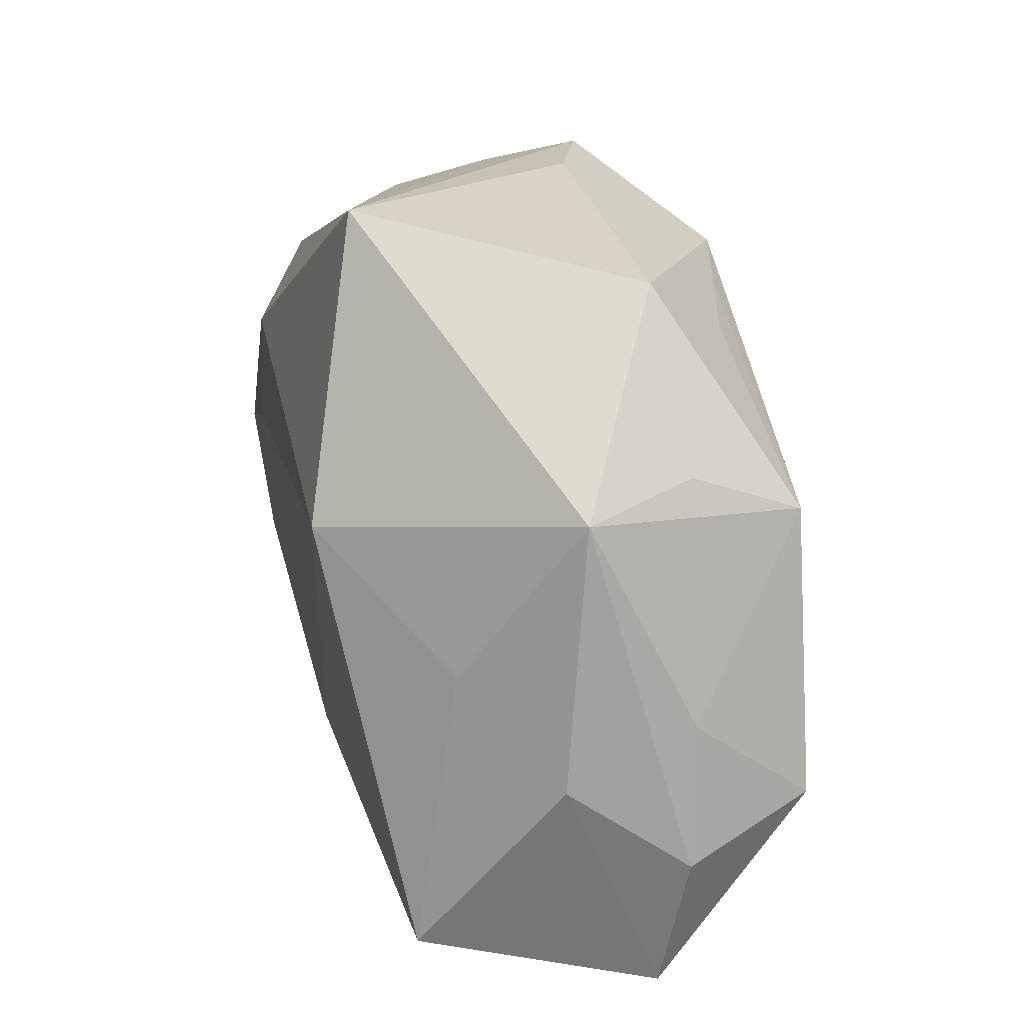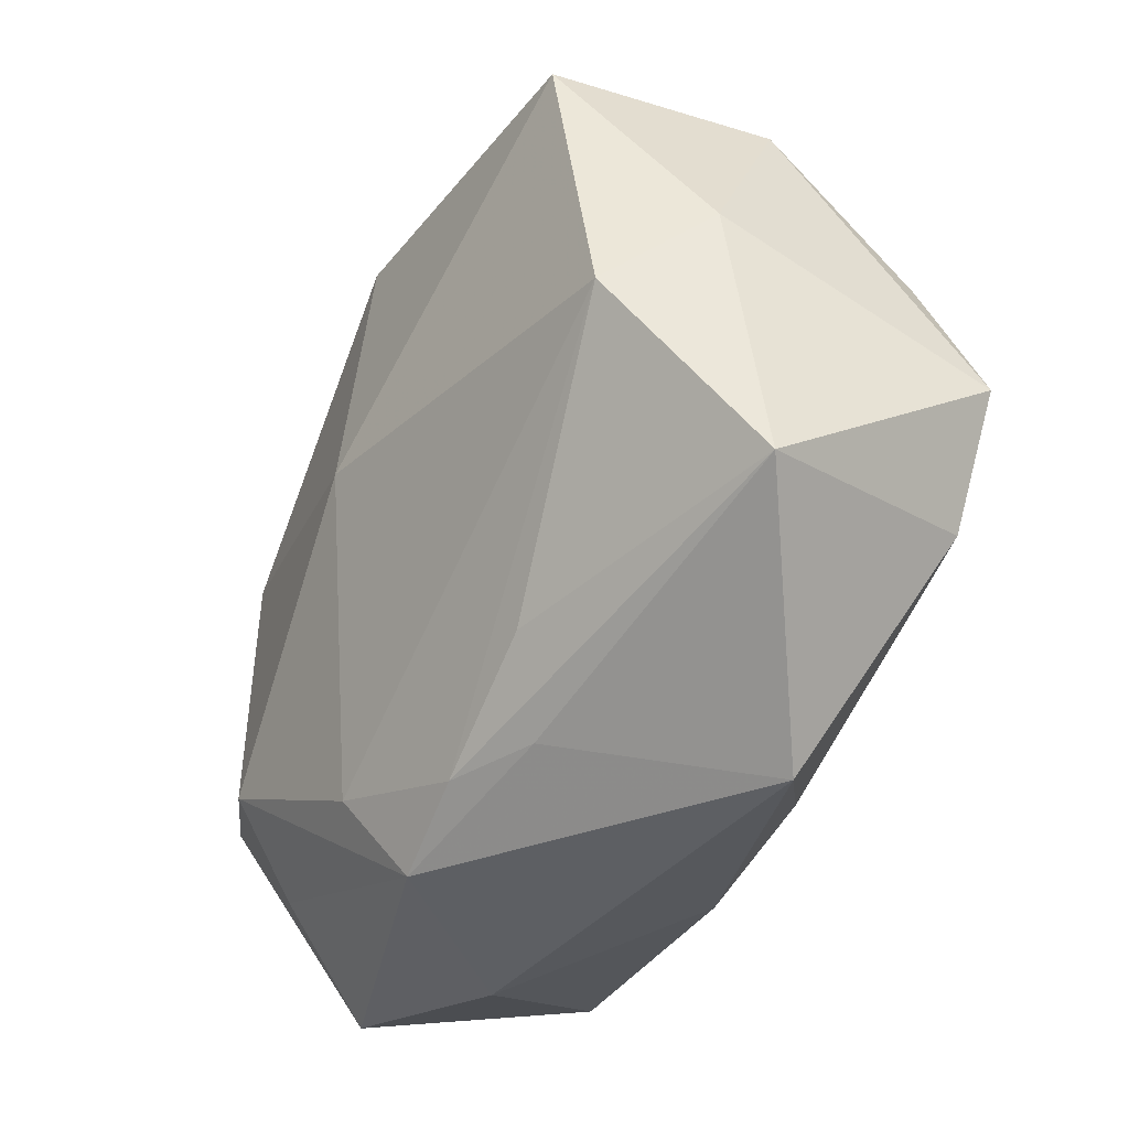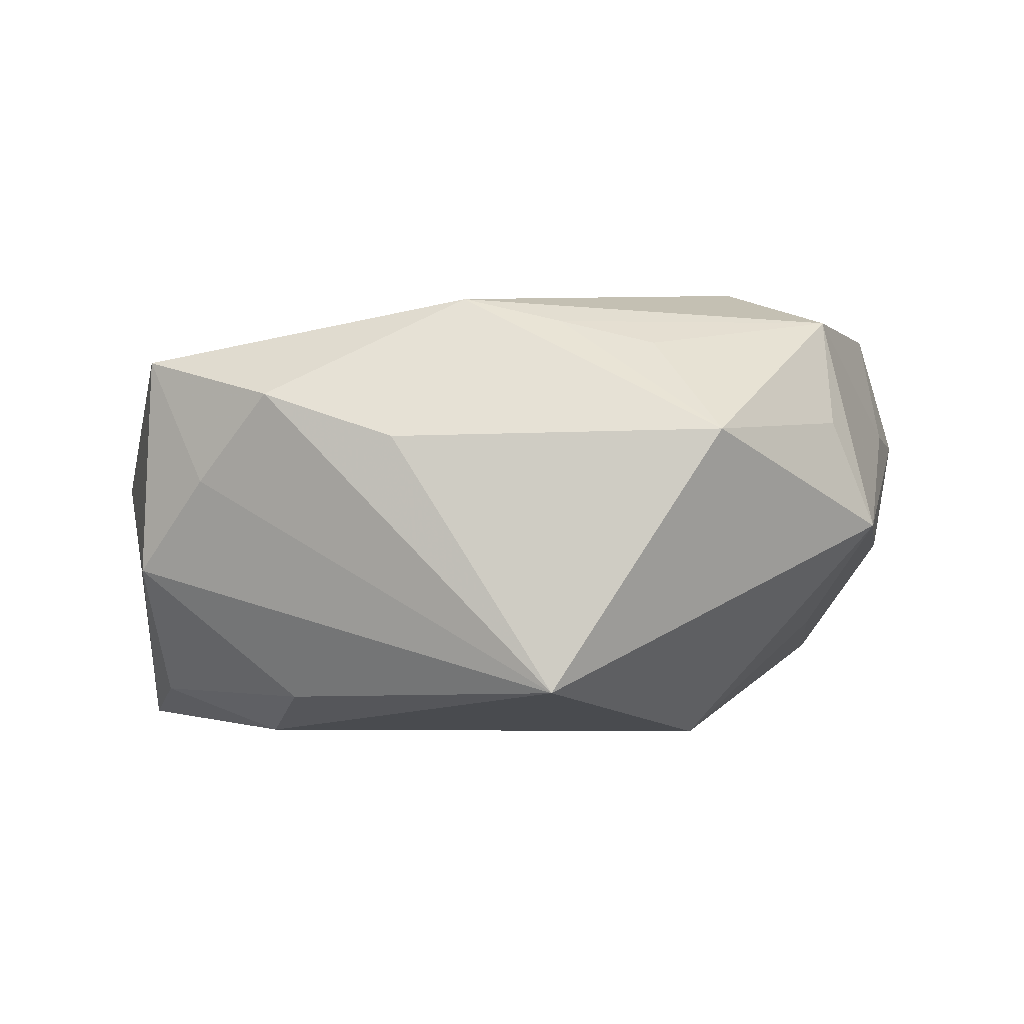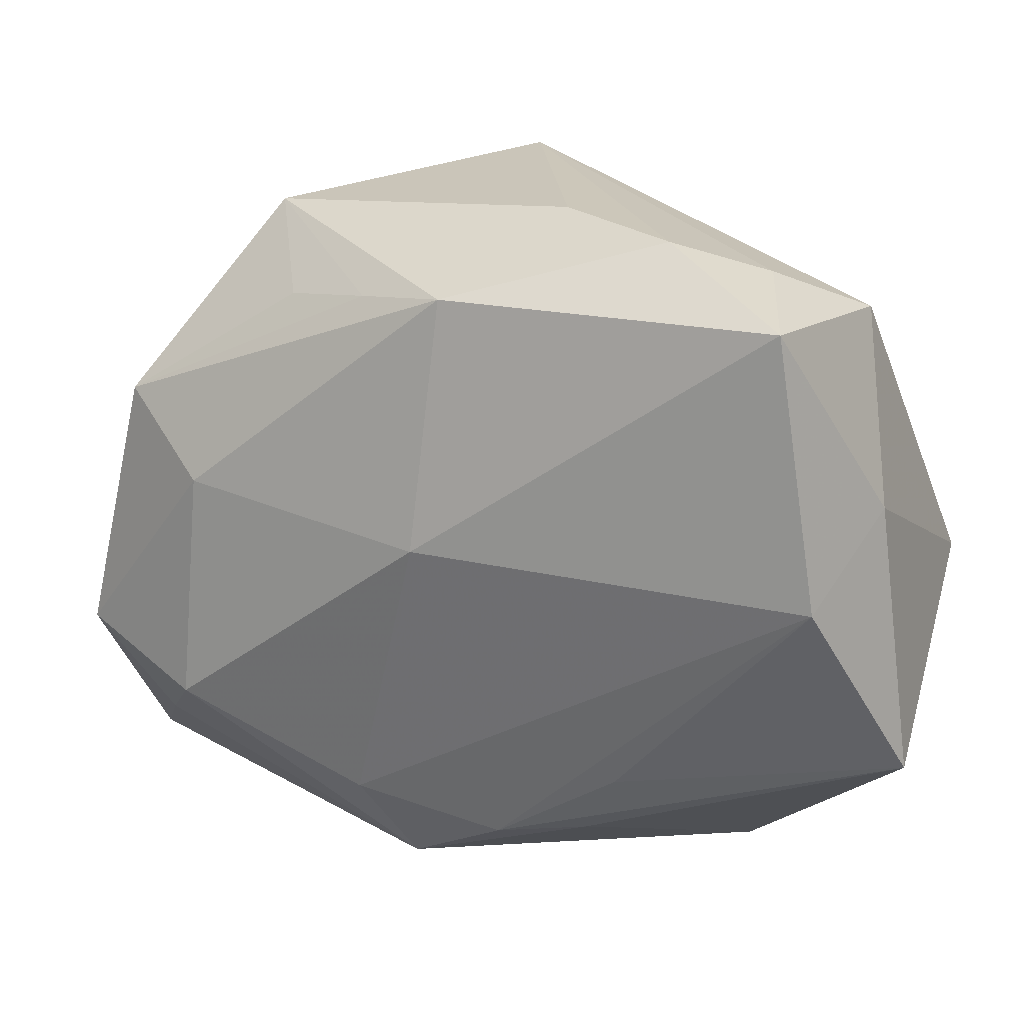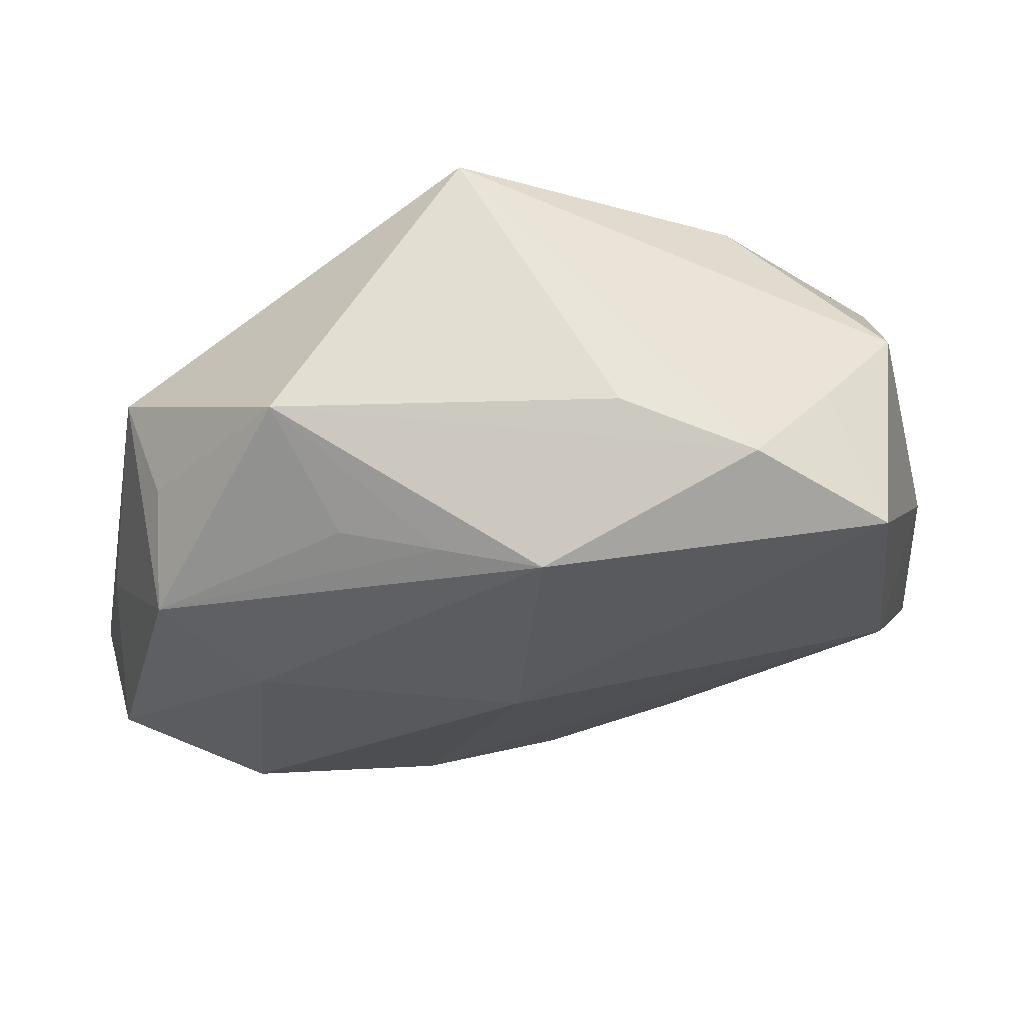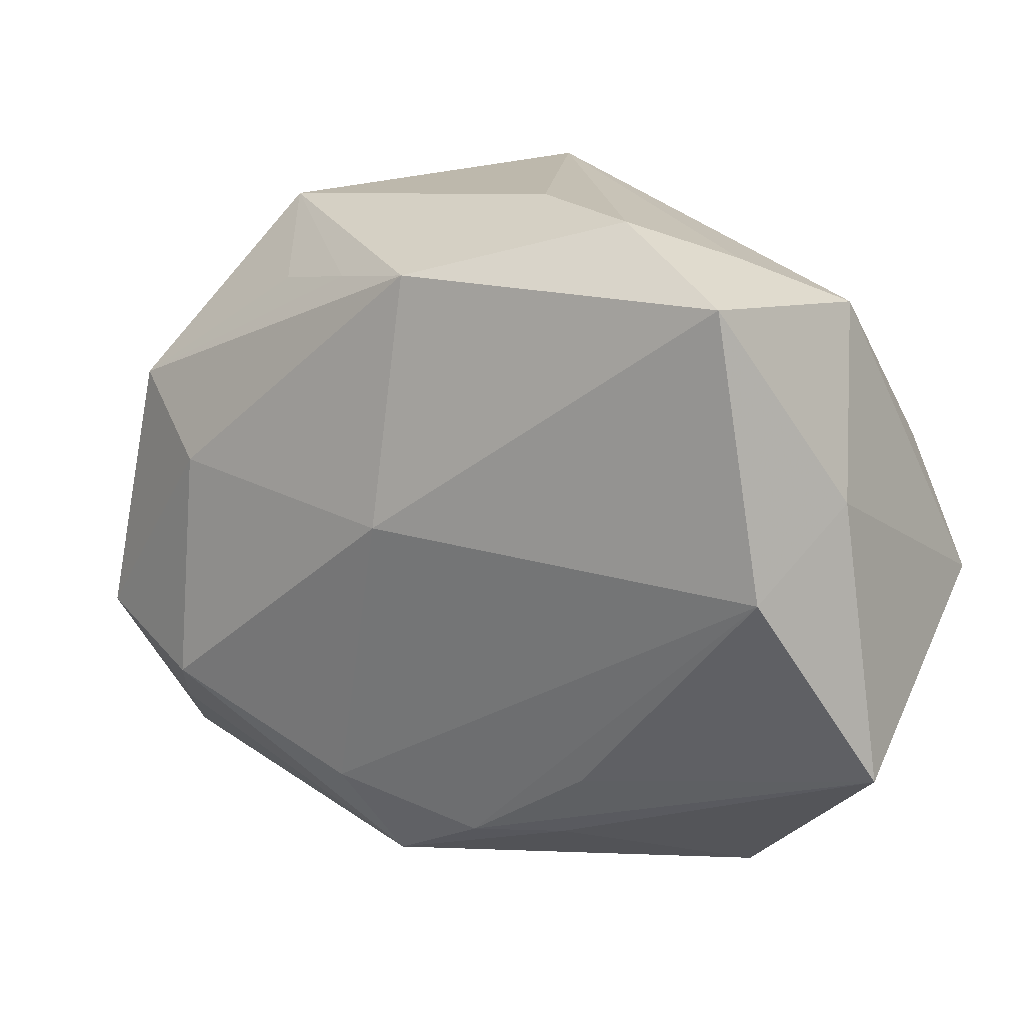
<metadata>
{"format":"obj","ext":"obj","renderer":"f3d","projection":"perspective","resolution":1024,"background":"white","views":[{"elev":25.9,"azim":-102.1,"up":"+Y"},{"elev":-37.5,"azim":68.3,"up":"+Y"},{"elev":0.3,"azim":-177.2,"up":"+Z"},{"elev":18.2,"azim":27.7,"up":"+Y"},{"elev":60.4,"azim":1.7,"up":"+Y"},{"elev":13.5,"azim":38.1,"up":"+Y"}]}
</metadata>
<code>
v 0.0281 -0.000149 0.009577
v 0.01303 -0.01612 0.008737
v 0.03004 -0.002367 -0.01628
v 0.01757 0.002837 -0.01674
v -0.03013 -0.005667 -0.002325
v -0.0253 -0.01962 -0.01175
v -0.01586 0.02448 0.006486
v 0.0324 -0.01422 0.0004044
v 0.02576 0.01977 0.01152
v -0.003207 -0.02487 0.00991
v -0.01113 0.01905 0.01295
v -0.02469 0.01406 0.007237
v -0.02394 0.0004167 -0.008504
v -0.01726 0.005268 0.01767
v -0.003911 0.02698 -0.01201
v -0.005997 -0.01846 0.0137
v 0.003795 -0.02176 0.009684
v -0.004333 0.01986 0.0145
v -0.02784 0.01278 -0.0004874
v 0.02173 0.02199 0.002794
v -0.01416 0.007901 -0.01668
v -0.0292 -0.008314 0.01485
v 0.02548 -0.01084 -0.0155
v 0.004786 -0.01867 -0.01399
v 0.0267 0.01872 -0.003808
v 0.007428 0.02575 0.005947
v 0.01774 -0.026 -0.007119
v 0.01661 0.02467 0.009001
v -0.01416 -0.026 8.146e-05
v -0.01889 -0.01168 0.01767
v -0.0004158 -0.02432 -0.01031
v 0.001064 0.002683 0.01767
v 0.02691 0.007773 -0.0135
v 0.00955 -0.02163 0.00621
v 0.008439 -0.005553 -0.01577
v -0.03009 -0.001699 0.006575
v 0.0154 0.0183 -0.01315
v -0.03051 -0.02156 0.004301
v 0.002606 0.02062 0.01605
v 0.03043 0.005904 0.002158
v -0.02422 0.01088 0.01499
v -0.02416 -0.01611 0.01204
v -0.03212 -0.0113 0.005887
v 0.018 0.01103 -0.01638
f 21 19 15
f 34 10 27
f 43 38 22
f 21 6 13
f 13 19 21
f 43 19 5
f 5 38 43
f 6 38 5
f 5 13 6
f 19 13 5
f 32 1 9
f 41 12 19
f 3 23 4
f 37 15 25
f 7 15 19
f 19 12 7
f 12 41 7
f 25 15 20
f 20 15 28
f 20 9 25
f 28 9 20
f 10 38 29
f 27 10 29
f 29 31 27
f 6 31 29
f 29 38 6
f 21 4 35
f 35 4 23
f 24 31 6
f 24 35 23
f 27 31 24
f 24 23 27
f 24 6 21
f 21 35 24
f 40 3 25
f 25 9 40
f 40 9 1
f 16 1 32
f 10 16 30
f 30 16 32
f 36 19 43
f 43 22 36
f 36 41 19
f 22 41 36
f 32 9 39
f 39 9 28
f 28 7 39
f 25 3 33
f 33 37 25
f 28 15 26
f 26 7 28
f 15 7 26
f 10 34 17
f 17 16 10
f 17 2 1
f 1 16 17
f 3 40 8
f 8 23 3
f 8 40 1
f 27 23 8
f 8 34 27
f 1 2 8
f 8 17 34
f 2 17 8
f 42 22 38
f 42 30 22
f 42 38 10
f 10 30 42
f 14 41 22
f 22 30 14
f 14 39 41
f 14 30 32
f 32 39 14
f 11 7 41
f 44 33 3
f 37 33 44
f 3 4 44
f 15 37 44
f 21 15 44
f 44 4 21
f 18 39 7
f 7 11 18
f 41 39 18
f 18 11 41

</code>
